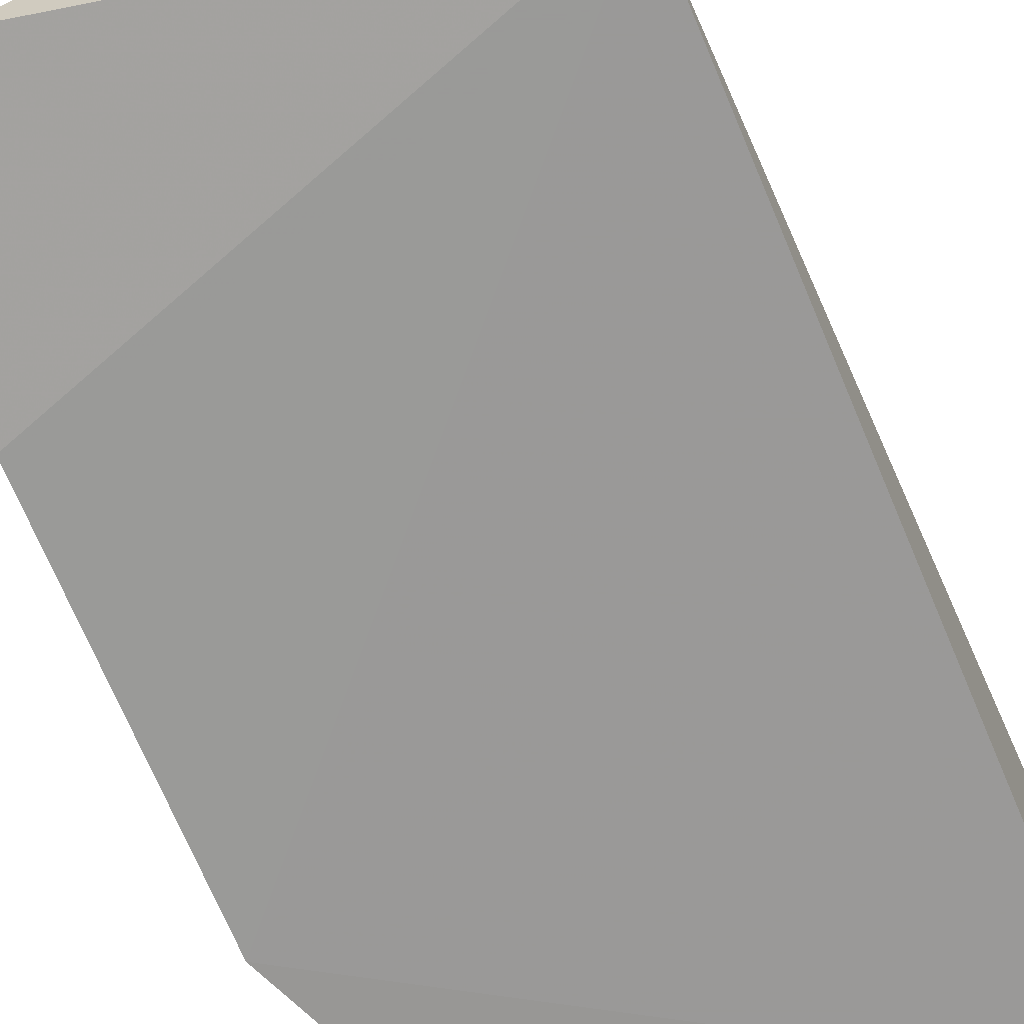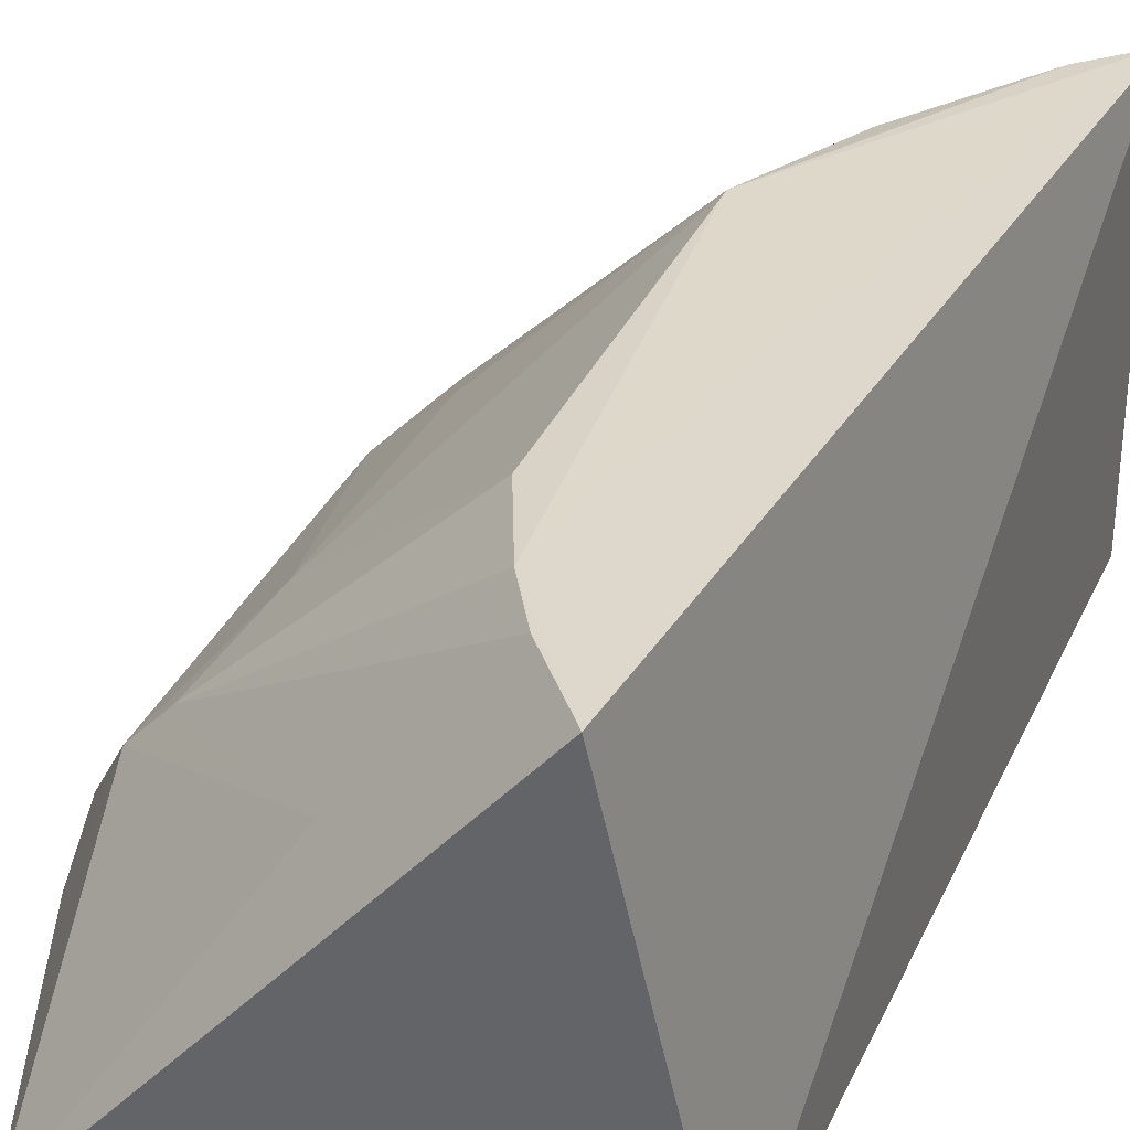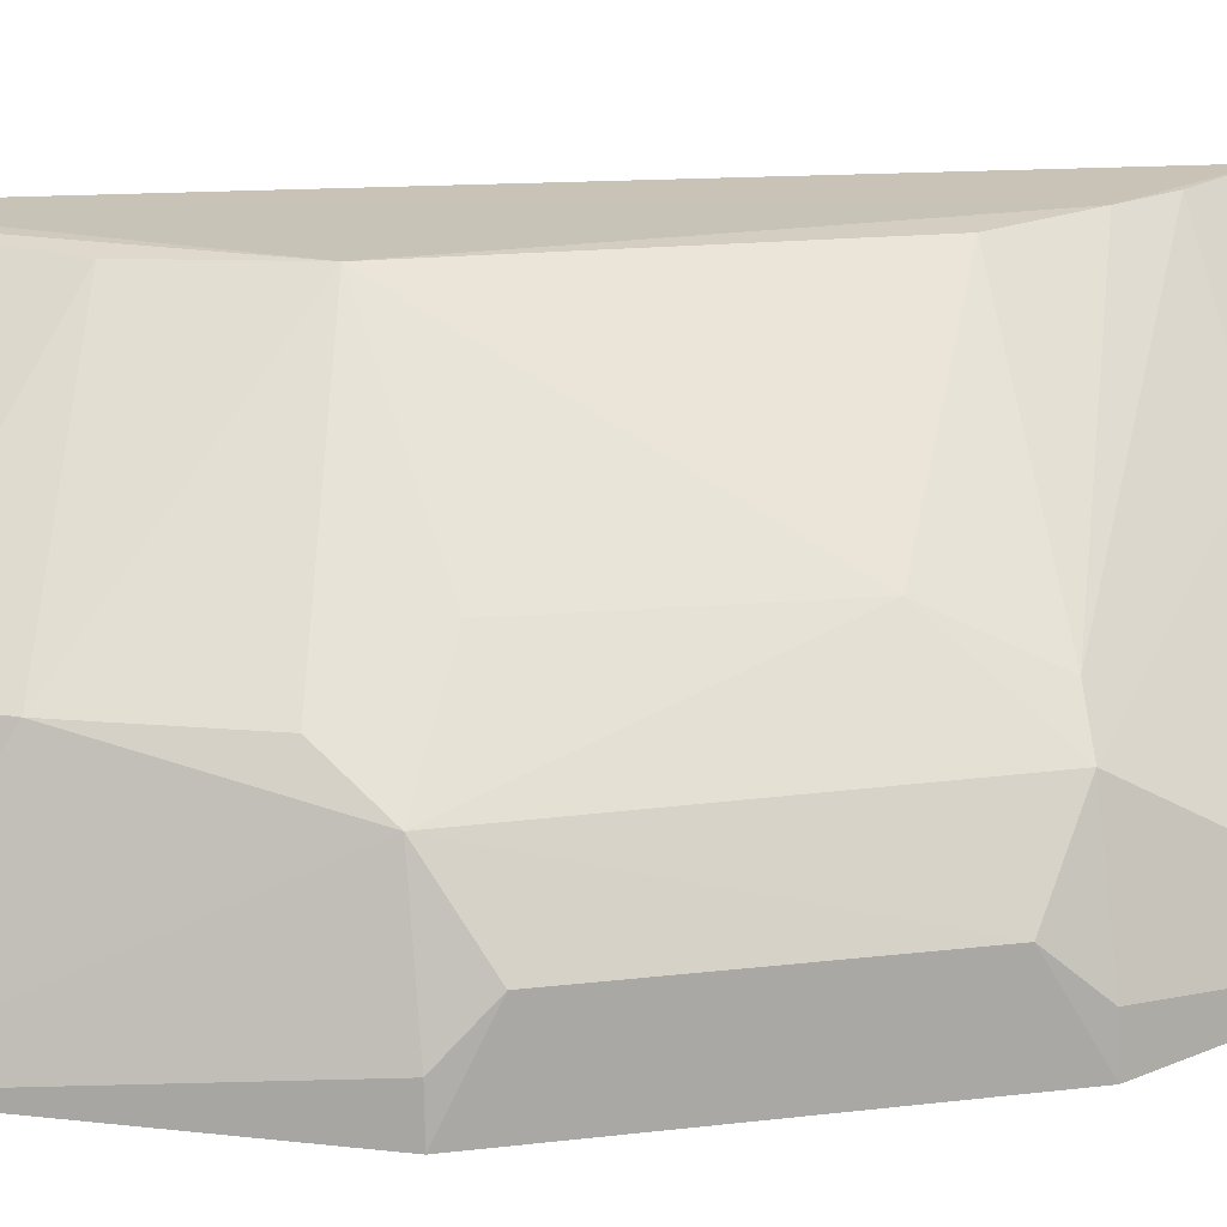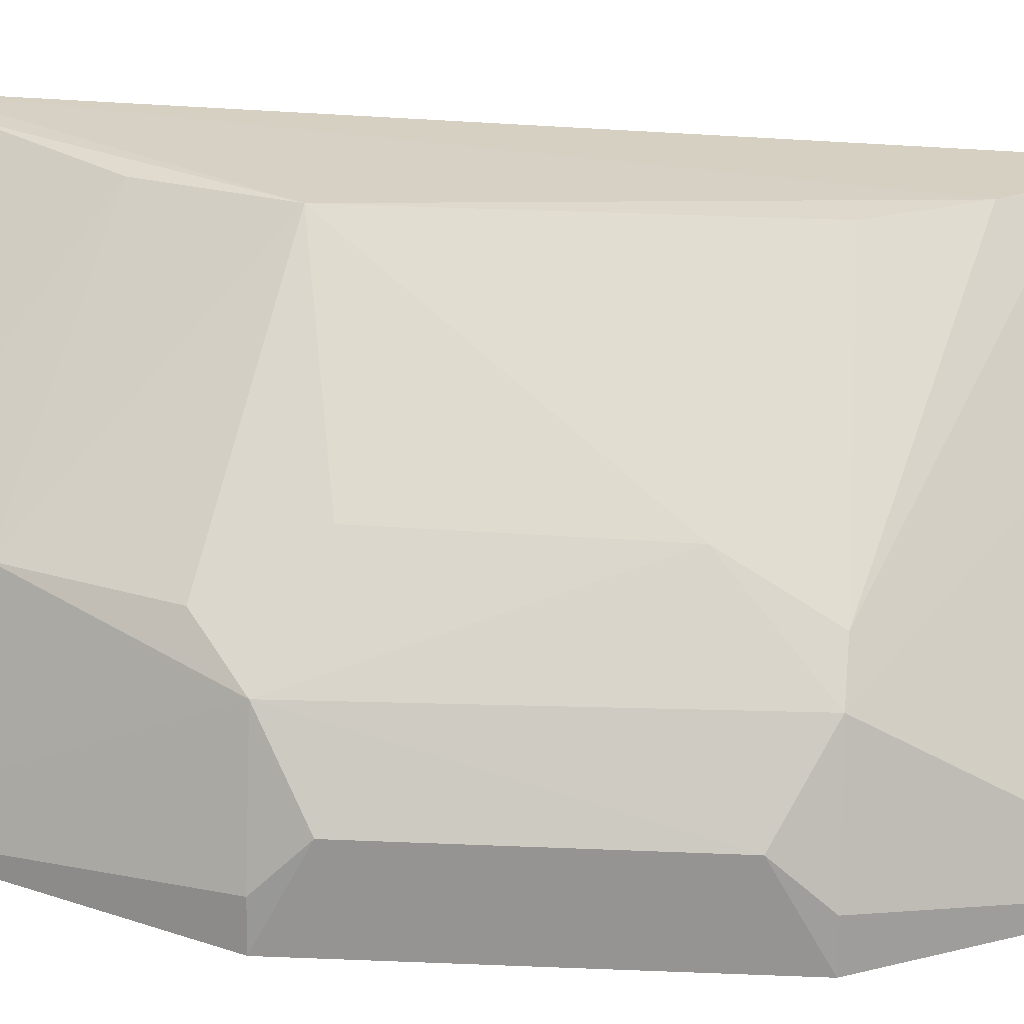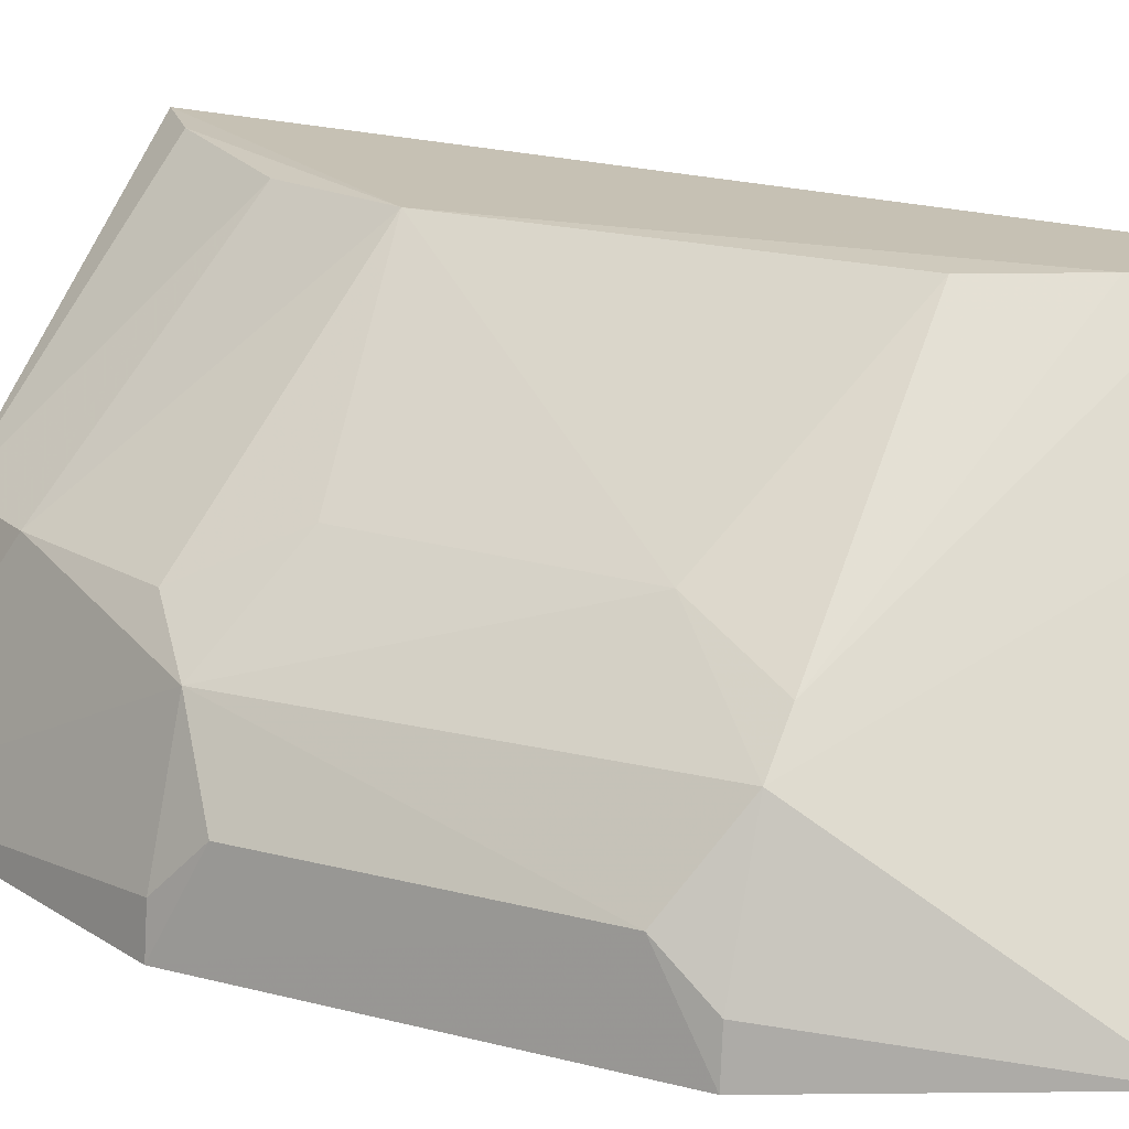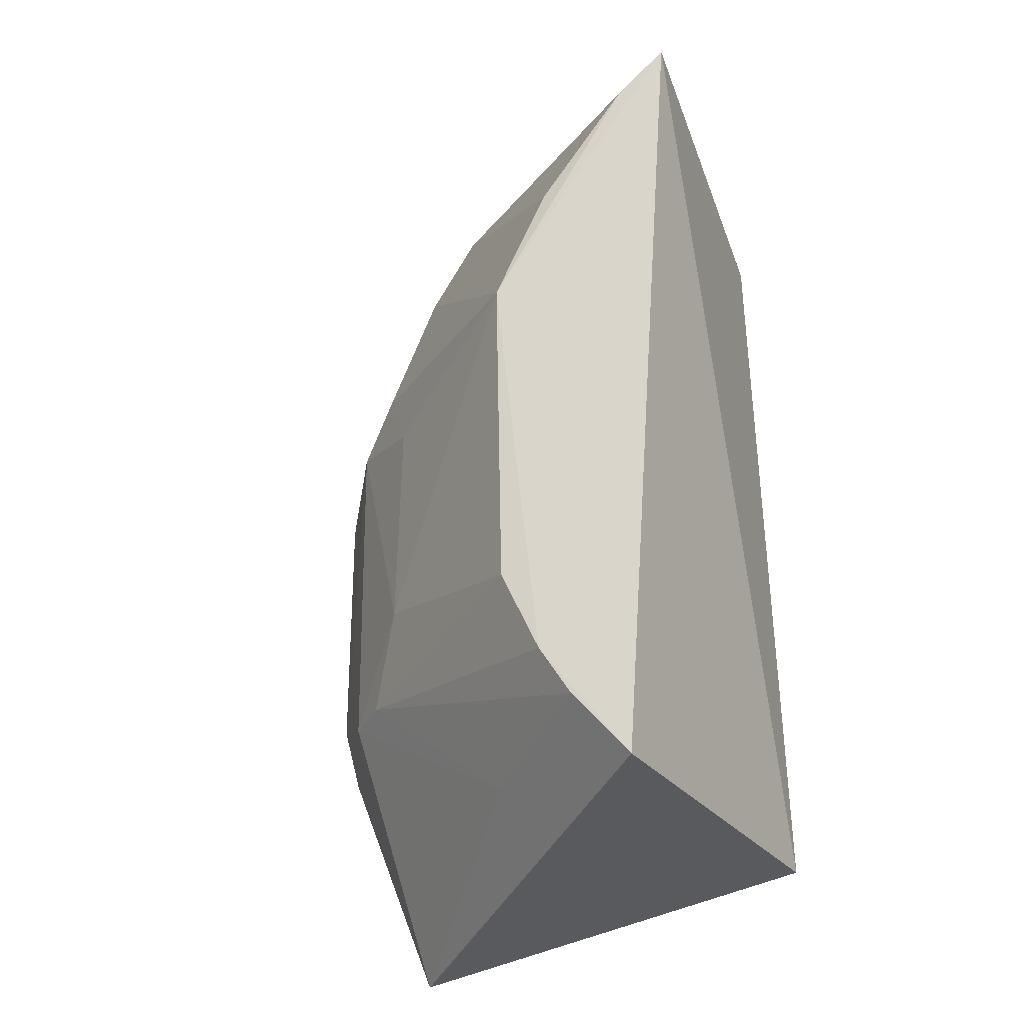
<metadata>
{"format":"obj","ext":"obj","renderer":"f3d","projection":"perspective","resolution":1024,"background":"white","views":[{"elev":-68.9,"azim":23.0,"up":"+Z"},{"elev":31.4,"azim":21.2,"up":"+Z"},{"elev":19.1,"azim":-101.2,"up":"+Z"},{"elev":26.1,"azim":-85.0,"up":"+Z"},{"elev":18.2,"azim":-61.7,"up":"+Z"},{"elev":-36.0,"azim":19.0,"up":"+Y"}]}
</metadata>
<code>
v -0.009591 0.01134 0.05919
v -0.01121 -0.009803 0.0592
v -0.009658 -0.008504 0.04982
v -0.01832 0.01172 0.04984
v -0.02017 0.004183 0.05351
v -0.009658 0.01143 0.04982
v -0.01427 0.004047 0.05916
v -0.01669 0.0107 0.05445
v -0.0191 -0.01039 0.05026
v -0.02135 0.004155 0.04974
v -0.01909 -0.004677 0.0545
v -0.01323 -0.006793 0.05918
v -0.01785 0.008599 0.05445
v -0.01301 0.007151 0.05904
v -0.02122 -0.004697 0.04978
v -0.02124 0.004151 0.05072
v -0.0183 -0.002537 0.05545
v -0.01521 -0.008372 0.05605
v -0.01907 0.005279 0.05445
v -0.01081 0.01022 0.05916
v -0.01995 -0.004645 0.05359
v -0.0211 -0.003545 0.05179
v -0.01821 0.003124 0.0555
v -0.01413 -0.004611 0.05911
v -0.0125 -0.008083 0.05918
v -0.0212 0.003102 0.05177
v -0.0211 -0.004679 0.0508
f 1 2 3
f 6 1 3
f 6 4 1
f 8 1 4
f 9 3 2
f 10 6 3
f 10 4 6
f 12 2 1
f 12 1 7
f 13 8 4
f 13 4 5
f 14 13 7
f 14 8 13
f 15 10 3
f 15 3 9
f 16 5 4
f 16 4 10
f 18 9 2
f 19 13 5
f 19 7 13
f 20 14 7
f 20 7 1
f 20 1 8
f 20 8 14
f 21 17 5
f 21 11 17
f 21 18 11
f 21 9 18
f 22 10 15
f 22 21 5
f 23 17 7
f 23 5 17
f 23 19 5
f 23 7 19
f 24 12 7
f 24 7 17
f 24 17 11
f 24 11 12
f 25 12 11
f 25 11 18
f 25 18 2
f 25 2 12
f 26 16 10
f 26 10 22
f 26 22 5
f 26 5 16
f 27 22 15
f 27 15 9
f 27 9 21
f 27 21 22

</code>
